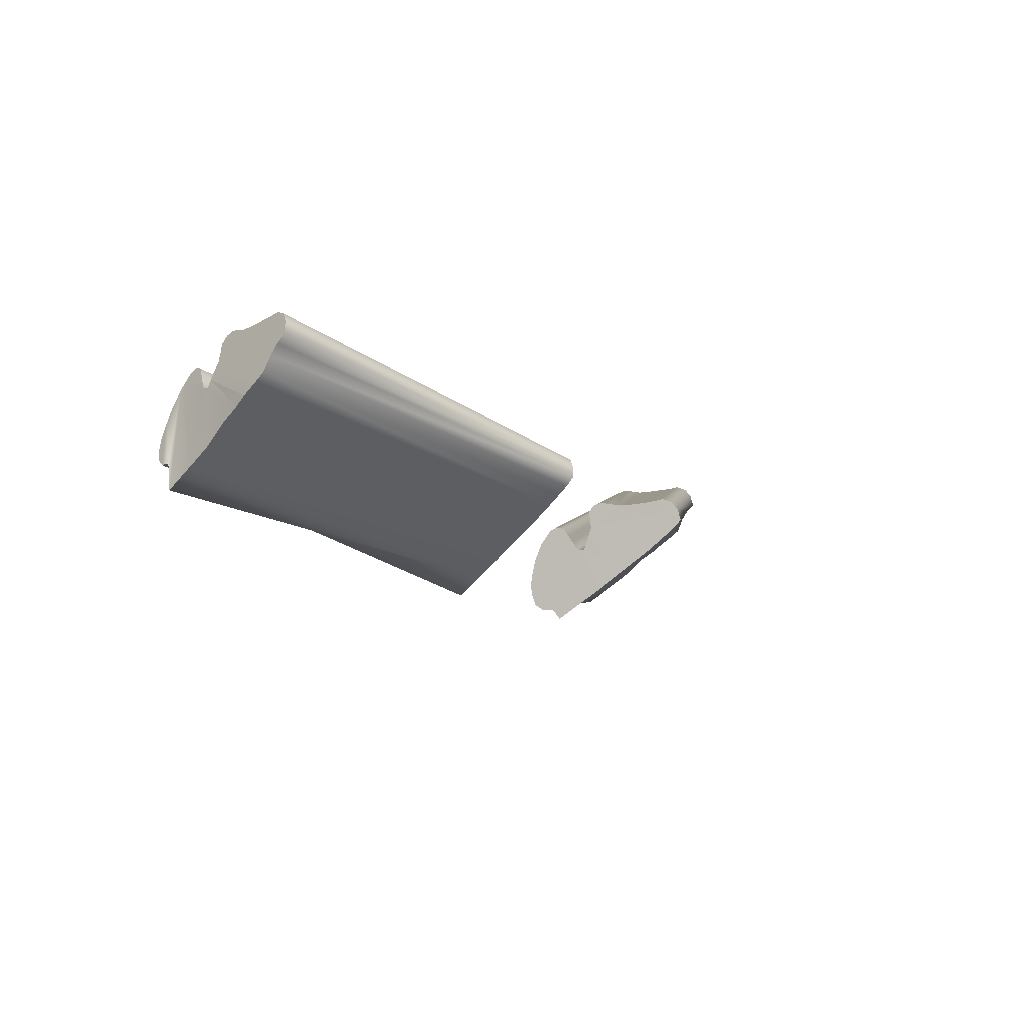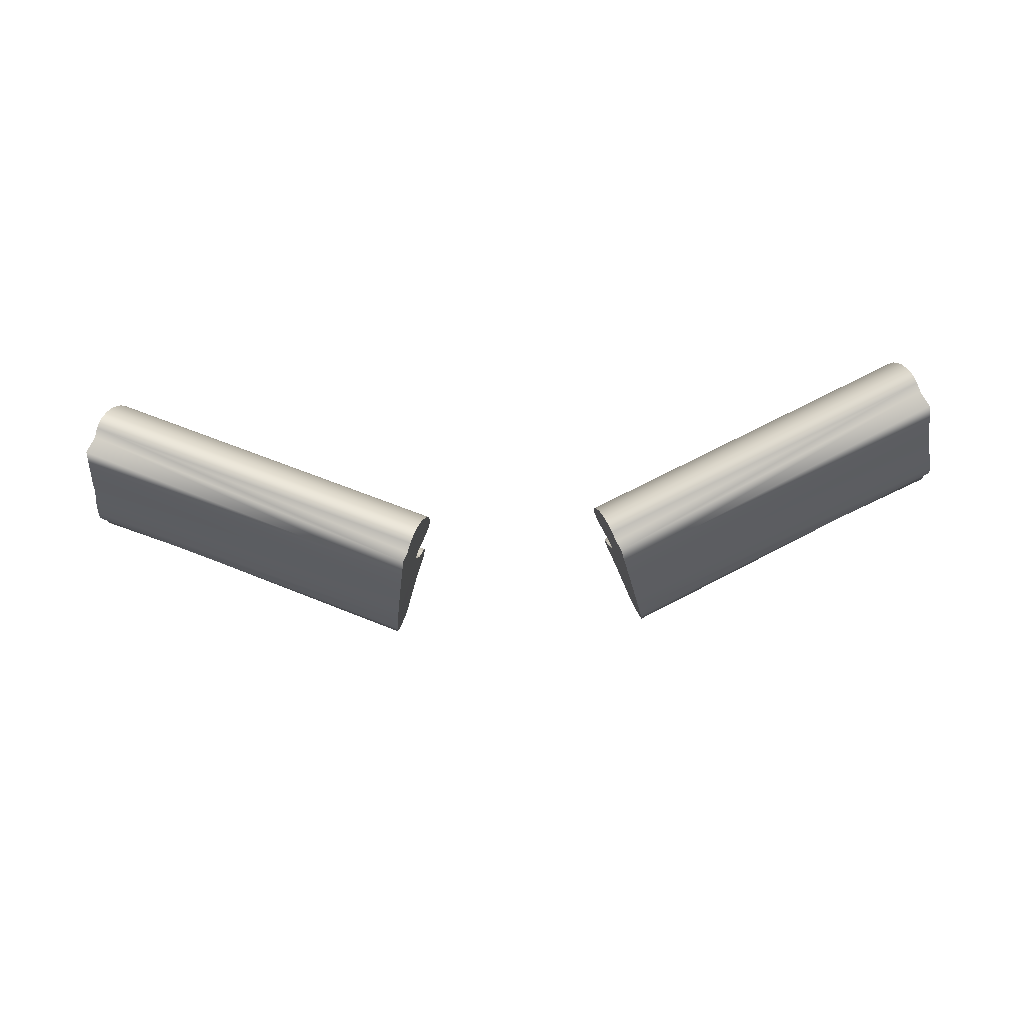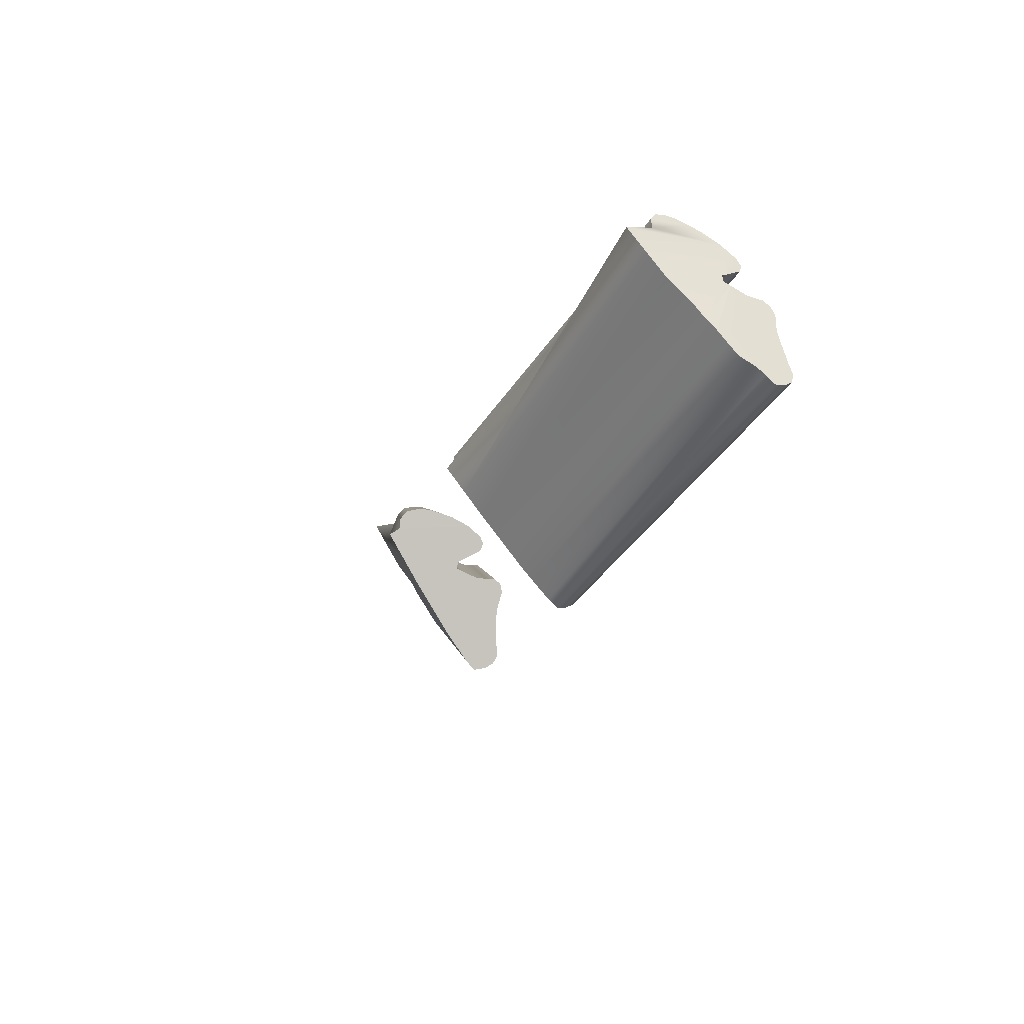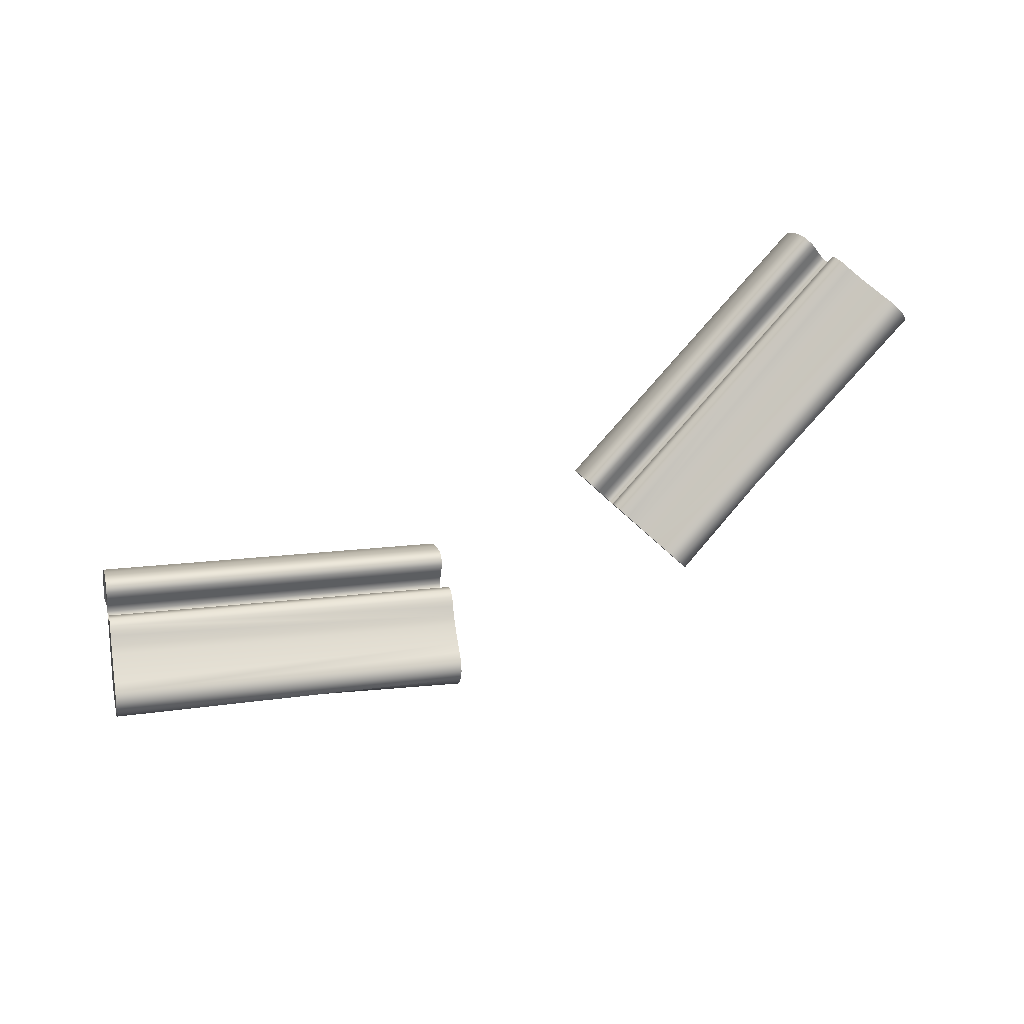
<metadata>
{"format":"obj","ext":"obj","renderer":"f3d","projection":"perspective","resolution":1024,"background":"white","views":[{"elev":-10.3,"azim":118.0,"up":"+Y"},{"elev":-64.7,"azim":3.4,"up":"+Y"},{"elev":-18.4,"azim":71.8,"up":"+Z"},{"elev":75.1,"azim":152.5,"up":"+Y"}]}
</metadata>
<code>
o Mesh_100_Mesh_100.001
v 0.04899 0.5118 0.1165
v 0.05599 0.4921 0.1105
v 0.0477 0.5124 0.1198
v 0.05399 0.4846 0.1214
v 0.06298 0.526 0.06765
v 0.04788 0.523 0.1119
v 0.06145 0.5309 0.06849
v 0.0483 0.5191 0.1134
v 0.04081 0.5155 0.1371
v 0.04992 0.4815 0.135
v 0.04145 0.5069 0.1412
v 0.05196 0.4771 0.1323
v 0.04091 0.5187 0.1345
v 0.04229 0.5009 0.1431
v 0.04817 0.4816 0.1399
v 0.04622 0.5158 0.1216
v 0.04471 0.5192 0.1234
v 0.041 0.522 0.132
v 0.04327 0.5226 0.1252
v 0.04174 0.5238 0.1287
v 0.04697 0.5356 0.1057
v 0.04861 0.5349 0.1016
v 0.04587 0.5311 0.1119
v 0.04597 0.5343 0.1094
v 0.04319 0.495 0.1446
v 0.04451 0.4896 0.1447
v 0.04615 0.4845 0.1436
v 0.06126 0.5146 0.0802
v 0.0605 0.5107 0.085
v 0.04869 0.5153 0.1149
v 0.05847 0.5023 0.09648
v 0.05949 0.5065 0.09074
v 0.05726 0.4974 0.1033
v 0.06265 0.522 0.07126
v 0.06197 0.5184 0.07562
v 0.05763 0.5367 0.07515
v 0.05965 0.5349 0.07077
v 0.05626 0.5357 0.07966
v 0.05331 0.5345 0.08872
v 0.05479 0.5349 0.08428
v 0.05183 0.5341 0.09316
v 0.05027 0.5342 0.09746
v 0.04687 0.5271 0.1119
v 0.2065 0.5217 0.164
v 0.1995 0.549 0.17
v 0.1983 0.5496 0.1731
v 0.2045 0.5142 0.1748
v 0.1983 0.5602 0.1656
v 0.2134 0.563 0.1214
v 0.2118 0.5682 0.1224
v 0.1987 0.5563 0.1673
v 0.2025 0.5066 0.1857
v 0.1914 0.5526 0.1904
v 0.2005 0.5186 0.1884
v 0.192 0.5441 0.1945
v 0.1915 0.5559 0.1878
v 0.1929 0.538 0.1963
v 0.1988 0.5187 0.1932
v 0.1968 0.553 0.1749
v 0.1953 0.5564 0.1767
v 0.1916 0.5591 0.1853
v 0.1938 0.5597 0.1785
v 0.1923 0.5609 0.182
v 0.1964 0.5682 0.1655
v 0.1991 0.572 0.1552
v 0.1974 0.5728 0.1593
v 0.1965 0.5714 0.163
v 0.1938 0.5322 0.1978
v 0.1951 0.5267 0.1979
v 0.1968 0.5217 0.1968
v 0.2104 0.5359 0.1467
v 0.2087 0.5312 0.1537
v 0.213 0.5592 0.1253
v 0.2129 0.5544 0.1286
v 0.2116 0.5399 0.142
v 0.1991 0.5524 0.1687
v 0.2127 0.5441 0.1363
v 0.2134 0.548 0.1314
v 0.2079 0.5739 0.1292
v 0.2066 0.573 0.1336
v 0.21 0.5721 0.1248
v 0.2007 0.5714 0.1512
v 0.1974 0.5642 0.1655
v 0.2021 0.5716 0.147
v 0.04817 0.4816 0.1399
v 0.1968 0.5217 0.1968
v 0.04615 0.4845 0.1436
v 0.1988 0.5187 0.1932
v 0.1951 0.5267 0.1979
v 0.04451 0.4896 0.1447
v 0.04319 0.495 0.1446
v 0.1938 0.5322 0.1978
v 0.04229 0.5009 0.1431
v 0.1929 0.538 0.1963
v 0.04145 0.5069 0.1412
v 0.192 0.5441 0.1945
v 0.04081 0.5155 0.1371
v 0.1914 0.5526 0.1904
v 0.04091 0.5187 0.1345
v 0.1915 0.5559 0.1878
v 0.041 0.522 0.132
v 0.1916 0.5591 0.1853
v 0.1923 0.5609 0.182
v 0.04174 0.5238 0.1287
v 0.04327 0.5226 0.1252
v 0.1938 0.5597 0.1785
v 0.1953 0.5564 0.1767
v 0.04471 0.5192 0.1234
v 0.1968 0.553 0.1749
v 0.04622 0.5158 0.1216
v 0.1983 0.5496 0.1731
v 0.0477 0.5124 0.1198
v 0.04899 0.5118 0.1165
v 0.1995 0.549 0.17
v 0.04869 0.5153 0.1149
v 0.1991 0.5524 0.1687
v 0.0483 0.5191 0.1134
v 0.1987 0.5563 0.1673
v 0.04788 0.523 0.1119
v 0.1983 0.5602 0.1656
v 0.04687 0.5271 0.1119
v 0.1974 0.5642 0.1655
v 0.1964 0.5682 0.1655
v 0.04587 0.5311 0.1119
v 0.04597 0.5343 0.1094
v 0.1965 0.5714 0.163
v 0.1974 0.5728 0.1593
v 0.04697 0.5356 0.1057
v 0.04861 0.5349 0.1016
v 0.05027 0.5342 0.09746
v 0.1991 0.572 0.1552
v 0.2007 0.5714 0.1512
v 0.05183 0.5341 0.09316
v 0.2021 0.5716 0.147
v 0.05331 0.5345 0.08872
v 0.2066 0.573 0.1336
v 0.05479 0.5349 0.08428
v 0.2079 0.5739 0.1292
v 0.05626 0.5357 0.07966
v 0.05763 0.5367 0.07515
v 0.21 0.5721 0.1248
v 0.2118 0.5682 0.1224
v 0.05965 0.5349 0.07077
v 0.2134 0.563 0.1214
v 0.06145 0.5309 0.06849
v 0.213 0.5592 0.1253
v 0.06298 0.526 0.06765
v 0.2129 0.5544 0.1286
v 0.06265 0.522 0.07126
v 0.2134 0.548 0.1314
v 0.06197 0.5184 0.07562
v 0.06126 0.5146 0.0802
v 0.2127 0.5441 0.1363
v 0.0605 0.5107 0.085
v 0.2116 0.5399 0.142
v 0.05949 0.5065 0.09074
v 0.2104 0.5359 0.1467
v 0.05847 0.5023 0.09648
v 0.2087 0.5312 0.1537
v 0.05726 0.4974 0.1033
v 0.2065 0.5217 0.164
v 0.05599 0.4921 0.1105
v 0.2045 0.5142 0.1748
v 0.05399 0.4846 0.1214
v 0.2025 0.5066 0.1857
v 0.2005 0.5186 0.1884
v 0.05196 0.4771 0.1323
v 0.04992 0.4815 0.135
v -0.04808 0.5124 0.1198
v -0.05437 0.4846 0.1214
v -0.05637 0.4921 0.1105
v -0.04937 0.5118 0.1165
v -0.04826 0.523 0.1119
v -0.06336 0.526 0.06765
v -0.06182 0.5309 0.06849
v -0.04868 0.5191 0.1134
v -0.0503 0.4815 0.135
v -0.04119 0.5155 0.1371
v -0.04183 0.5069 0.1412
v -0.05234 0.4771 0.1323
v -0.04129 0.5187 0.1345
v -0.04267 0.5009 0.1431
v -0.04855 0.4816 0.1399
v -0.04509 0.5192 0.1234
v -0.04138 0.522 0.132
v -0.04365 0.5226 0.1252
v -0.04212 0.5238 0.1287
v -0.0466 0.5158 0.1216
v -0.04625 0.5311 0.1119
v -0.04735 0.5356 0.1057
v -0.04635 0.5343 0.1094
v -0.04899 0.5349 0.1016
v -0.04357 0.495 0.1446
v -0.04489 0.4896 0.1447
v -0.04653 0.4845 0.1436
v -0.05987 0.5065 0.09074
v -0.06088 0.5107 0.085
v -0.05885 0.5023 0.09648
v -0.04907 0.5153 0.1149
v -0.06164 0.5146 0.0802
v -0.06235 0.5184 0.07562
v -0.06303 0.522 0.07126
v -0.05764 0.4974 0.1033
v -0.05801 0.5367 0.07515
v -0.05664 0.5357 0.07966
v -0.06003 0.5349 0.07077
v -0.05517 0.5349 0.08428
v -0.05369 0.5345 0.08872
v -0.05221 0.5341 0.09316
v -0.05065 0.5342 0.09746
v -0.04725 0.5271 0.1119
v -0.2069 0.5217 0.164
v -0.1986 0.5496 0.1731
v -0.1999 0.549 0.17
v -0.2049 0.5142 0.1748
v -0.2138 0.563 0.1214
v -0.1987 0.5602 0.1656
v -0.2122 0.5682 0.1224
v -0.199 0.5563 0.1673
v -0.1918 0.5526 0.1904
v -0.2008 0.5186 0.1884
v -0.1924 0.5441 0.1945
v -0.2029 0.5066 0.1857
v -0.1919 0.5559 0.1878
v -0.1933 0.538 0.1963
v -0.1992 0.5187 0.1932
v -0.1957 0.5564 0.1767
v -0.192 0.5591 0.1853
v -0.1972 0.553 0.1749
v -0.1942 0.5597 0.1785
v -0.1927 0.5609 0.182
v -0.1978 0.5728 0.1593
v -0.1967 0.5682 0.1655
v -0.1968 0.5714 0.163
v -0.1995 0.572 0.1552
v -0.1942 0.5322 0.1978
v -0.1955 0.5267 0.1979
v -0.1971 0.5217 0.1968
v -0.213 0.5441 0.1363
v -0.212 0.5399 0.142
v -0.2091 0.5312 0.1537
v -0.2133 0.5592 0.1253
v -0.2108 0.5359 0.1467
v -0.1995 0.5524 0.1687
v -0.2133 0.5544 0.1286
v -0.2138 0.548 0.1314
v -0.2083 0.5739 0.1292
v -0.2103 0.5721 0.1248
v -0.2069 0.573 0.1336
v -0.1977 0.5642 0.1655
v -0.2011 0.5714 0.1512
v -0.2025 0.5716 0.147
v -0.1971 0.5217 0.1968
v -0.04855 0.4816 0.1399
v -0.04653 0.4845 0.1436
v -0.1992 0.5187 0.1932
v -0.1955 0.5267 0.1979
v -0.04489 0.4896 0.1447
v -0.04357 0.495 0.1446
v -0.1942 0.5322 0.1978
v -0.04267 0.5009 0.1431
v -0.1933 0.538 0.1963
v -0.04183 0.5069 0.1412
v -0.1924 0.5441 0.1945
v -0.04119 0.5155 0.1371
v -0.1918 0.5526 0.1904
v -0.04129 0.5187 0.1345
v -0.1919 0.5559 0.1878
v -0.04138 0.522 0.132
v -0.192 0.5591 0.1853
v -0.1927 0.5609 0.182
v -0.04212 0.5238 0.1287
v -0.04365 0.5226 0.1252
v -0.1942 0.5597 0.1785
v -0.04509 0.5192 0.1234
v -0.1957 0.5564 0.1767
v -0.0466 0.5158 0.1216
v -0.1972 0.553 0.1749
v -0.04808 0.5124 0.1198
v -0.1986 0.5496 0.1731
v -0.04937 0.5118 0.1165
v -0.1999 0.549 0.17
v -0.04907 0.5153 0.1149
v -0.1995 0.5524 0.1687
v -0.04868 0.5191 0.1134
v -0.199 0.5563 0.1673
v -0.04826 0.523 0.1119
v -0.1987 0.5602 0.1656
v -0.04725 0.5271 0.1119
v -0.1977 0.5642 0.1655
v -0.1967 0.5682 0.1655
v -0.04625 0.5311 0.1119
v -0.04635 0.5343 0.1094
v -0.1968 0.5714 0.163
v -0.1978 0.5728 0.1593
v -0.04735 0.5356 0.1057
v -0.04899 0.5349 0.1016
v -0.05065 0.5342 0.09746
v -0.1995 0.572 0.1552
v -0.2011 0.5714 0.1512
v -0.05221 0.5341 0.09316
v -0.2025 0.5716 0.147
v -0.05369 0.5345 0.08872
v -0.2069 0.573 0.1336
v -0.05517 0.5349 0.08428
v -0.2083 0.5739 0.1292
v -0.05664 0.5357 0.07966
v -0.05801 0.5367 0.07515
v -0.2103 0.5721 0.1248
v -0.06003 0.5349 0.07077
v -0.2122 0.5682 0.1224
v -0.06182 0.5309 0.06849
v -0.2138 0.563 0.1214
v -0.2133 0.5592 0.1253
v -0.06336 0.526 0.06765
v -0.2133 0.5544 0.1286
v -0.06303 0.522 0.07126
v -0.2138 0.548 0.1314
v -0.06235 0.5184 0.07562
v -0.06164 0.5146 0.0802
v -0.213 0.5441 0.1363
v -0.06088 0.5107 0.085
v -0.212 0.5399 0.142
v -0.05987 0.5065 0.09074
v -0.2108 0.5359 0.1467
v -0.05885 0.5023 0.09648
v -0.2091 0.5312 0.1537
v -0.05764 0.4974 0.1033
v -0.2069 0.5217 0.164
v -0.05637 0.4921 0.1105
v -0.2049 0.5142 0.1748
v -0.05437 0.4846 0.1214
v -0.2029 0.5066 0.1857
v -0.2008 0.5186 0.1884
v -0.05234 0.4771 0.1323
v -0.0503 0.4815 0.135
f 1 2 3
f 3 2 4
f 5 6 7
f 6 5 8
f 9 10 11
f 10 9 12
f 9 4 12
f 4 9 13
f 3 4 13
f 11 10 14
f 14 10 15
f 13 16 3
f 17 13 18
f 18 19 17
f 13 17 16
f 19 18 20
f 21 22 23
f 21 23 24
f 14 15 25
f 25 15 26
f 26 15 27
f 8 28 29
f 30 31 1
f 32 8 29
f 31 8 32
f 33 1 31
f 2 1 33
f 8 34 35
f 8 31 30
f 34 8 5
f 28 8 35
f 7 36 37
f 36 7 38
f 7 6 39
f 7 39 40
f 7 40 38
f 39 6 41
f 42 6 43
f 41 6 42
f 23 22 43
f 22 42 43
f 62 61 60
f 61 62 63
f 64 65 66
f 64 66 67
f 68 58 57
f 69 58 68
f 58 69 70
f 75 76 71
f 77 78 74
f 50 79 80
f 79 50 81
f 48 82 83
f 48 84 82
f 65 64 83
f 83 82 65
f 48 50 84
f 84 50 80
f 109 110 107
f 108 107 110
f 169 170 171
f 169 171 172
f 173 174 175
f 174 173 176
f 177 178 179
f 180 178 177
f 170 178 180
f 178 170 181
f 169 181 170
f 177 179 182
f 177 182 183
f 181 184 185
f 185 184 186
f 185 186 187
f 181 169 188
f 184 181 188
f 189 190 191
f 189 192 190
f 183 193 194
f 183 194 195
f 193 183 182
f 176 196 197
f 198 176 199
f 200 176 197
f 201 176 200
f 202 176 201
f 174 176 202
f 172 203 198
f 198 199 172
f 203 172 171
f 196 176 198
f 175 204 205
f 204 175 206
f 207 175 205
f 175 208 173
f 208 175 207
f 173 208 209
f 210 211 173
f 173 209 210
f 211 192 189
f 211 210 192
f 230 228 231
f 227 228 230
f 232 233 234
f 235 233 232
f 226 236 225
f 237 226 238
f 236 226 237
f 244 240 243
f 239 245 246
f 218 247 248
f 247 218 249
f 250 251 217
f 252 217 251
f 235 250 233
f 251 250 235
f 218 217 252
f 218 252 249
f 277 276 275
f 276 277 278
f 44 45 46
f 46 47 44
f 48 49 50
f 49 48 51
f 52 53 54
f 53 55 54
f 47 53 52
f 53 47 56
f 56 47 46
f 54 55 57
f 57 58 54
f 56 46 59
f 56 59 60
f 60 61 56
f 71 45 72
f 73 51 74
f 51 77 74
f 77 51 75
f 49 51 73
f 76 75 51
f 45 71 76
f 45 44 72
f 85 86 87
f 86 85 88
f 87 89 90
f 89 87 86
f 91 89 92
f 90 89 91
f 93 92 94
f 91 92 93
f 95 94 96
f 93 94 95
f 97 96 98
f 95 96 97
f 99 98 100
f 97 98 99
f 101 100 102
f 99 100 101
f 103 101 102
f 101 103 104
f 105 103 106
f 103 105 104
f 107 108 106
f 105 106 108
f 111 112 109
f 110 109 112
f 113 111 114
f 111 113 112
f 115 114 116
f 113 114 115
f 117 116 118
f 115 116 117
f 119 118 120
f 117 118 119
f 121 120 122
f 119 120 121
f 123 121 122
f 121 123 124
f 125 123 126
f 124 123 125
f 127 125 126
f 125 127 128
f 127 129 128
f 130 127 131
f 127 130 129
f 132 130 131
f 130 132 133
f 134 133 132
f 133 134 135
f 136 135 134
f 135 136 137
f 138 137 136
f 137 138 139
f 140 138 141
f 138 140 139
f 142 143 141
f 141 143 140
f 144 145 142
f 143 142 145
f 146 145 144
f 145 146 147
f 148 147 146
f 147 148 149
f 150 149 148
f 149 150 151
f 152 150 153
f 151 150 152
f 154 153 155
f 152 153 154
f 154 155 156
f 156 155 157
f 158 157 159
f 156 157 158
f 160 159 161
f 158 159 160
f 162 161 163
f 160 161 162
f 164 163 165
f 162 163 164
f 164 166 167
f 166 164 165
f 167 88 168
f 88 167 166
f 88 85 168
f 212 213 214
f 215 213 212
f 216 217 218
f 217 216 219
f 220 221 222
f 220 223 221
f 220 215 223
f 215 220 224
f 224 213 215
f 222 221 225
f 225 221 226
f 227 224 228
f 213 224 229
f 224 227 229
f 219 239 240
f 214 241 212
f 219 216 242
f 243 214 244
f 214 243 241
f 219 245 239
f 245 219 242
f 240 244 219
f 253 254 255
f 254 253 256
f 257 255 258
f 255 257 253
f 259 260 257
f 259 257 258
f 261 262 260
f 261 260 259
f 263 264 262
f 263 262 261
f 265 266 264
f 265 264 263
f 267 268 266
f 267 266 265
f 269 270 268
f 269 268 267
f 271 269 272
f 269 271 270
f 273 274 271
f 271 272 273
f 275 274 273
f 274 275 276
f 279 278 277
f 278 279 280
f 281 282 280
f 280 279 281
f 283 284 282
f 283 282 281
f 285 286 284
f 285 284 283
f 287 288 286
f 287 286 285
f 289 290 288
f 289 288 287
f 291 289 292
f 289 291 290
f 293 294 291
f 293 291 292
f 295 293 296
f 293 295 294
f 295 296 297
f 298 299 295
f 295 297 298
f 300 298 301
f 298 300 299
f 302 301 303
f 301 302 300
f 304 303 305
f 303 304 302
f 306 305 307
f 305 306 304
f 308 309 306
f 306 307 308
f 310 311 309
f 309 308 310
f 312 311 310
f 311 312 313
f 312 314 313
f 314 312 315
f 315 316 314
f 316 315 317
f 317 318 316
f 318 317 319
f 320 321 318
f 320 318 319
f 322 323 321
f 322 321 320
f 323 324 325
f 324 323 322
f 326 327 325
f 326 325 324
f 328 329 327
f 328 327 326
f 330 331 329
f 330 329 328
f 332 333 331
f 332 331 330
f 334 332 335
f 332 334 333
f 256 335 336
f 335 256 334
f 256 336 254

</code>
